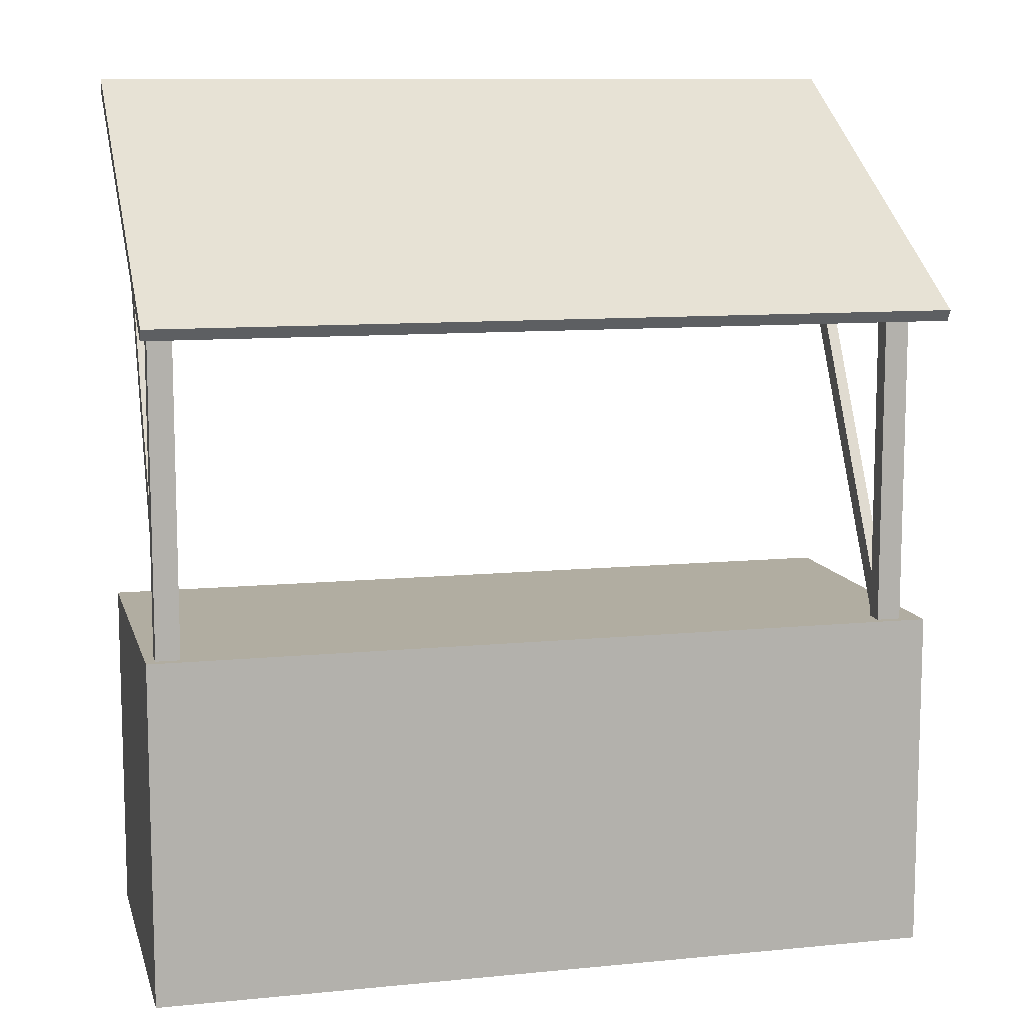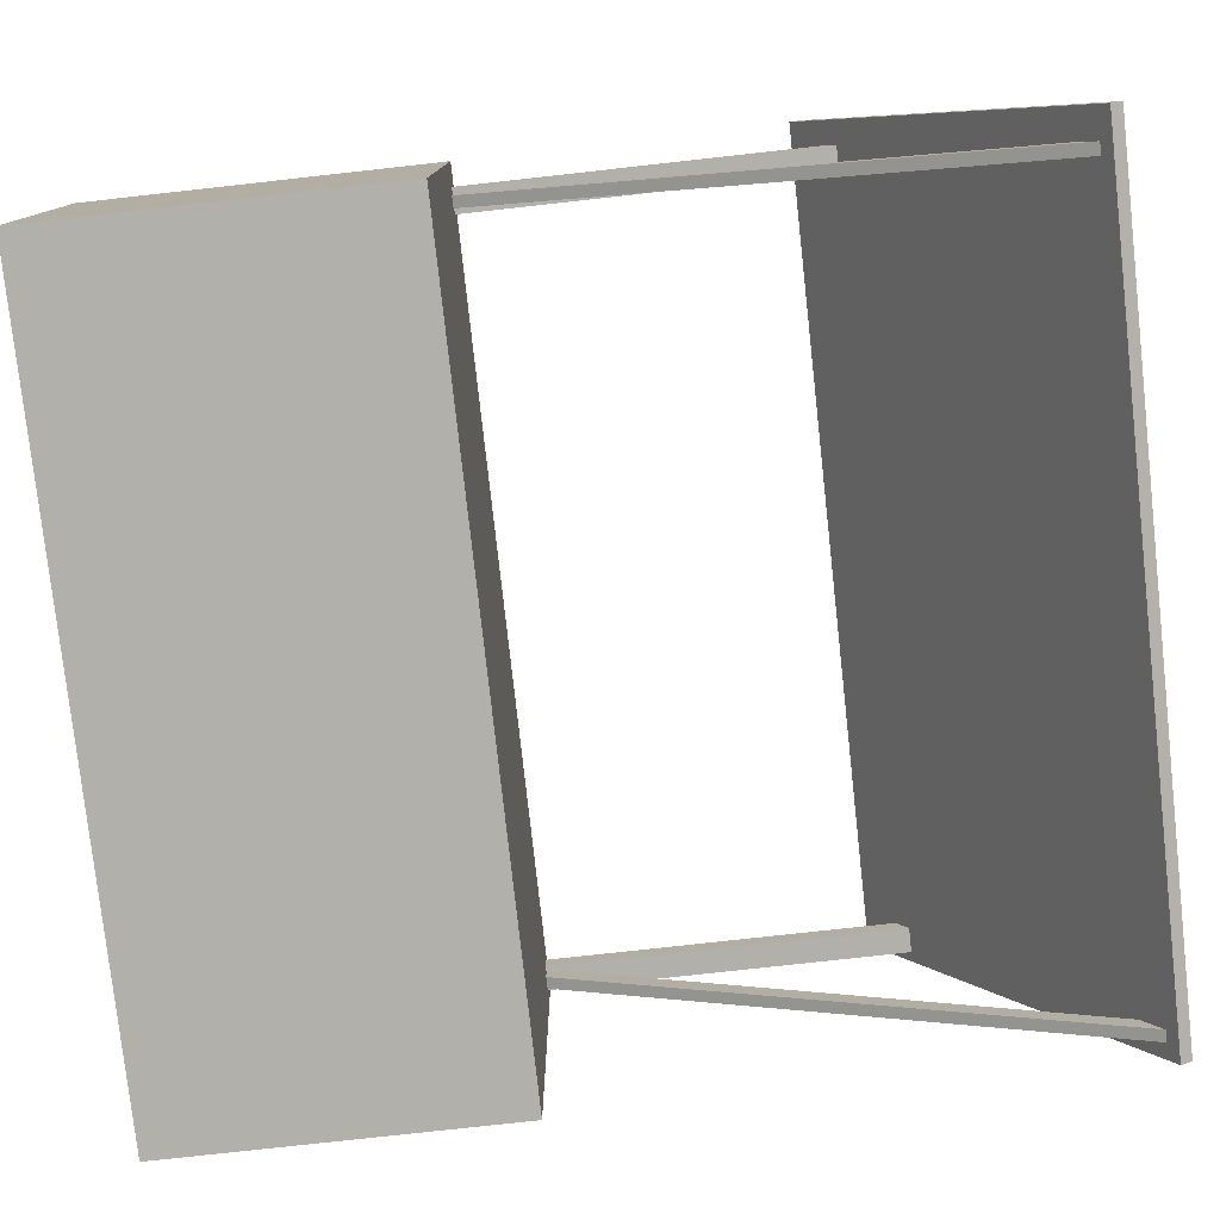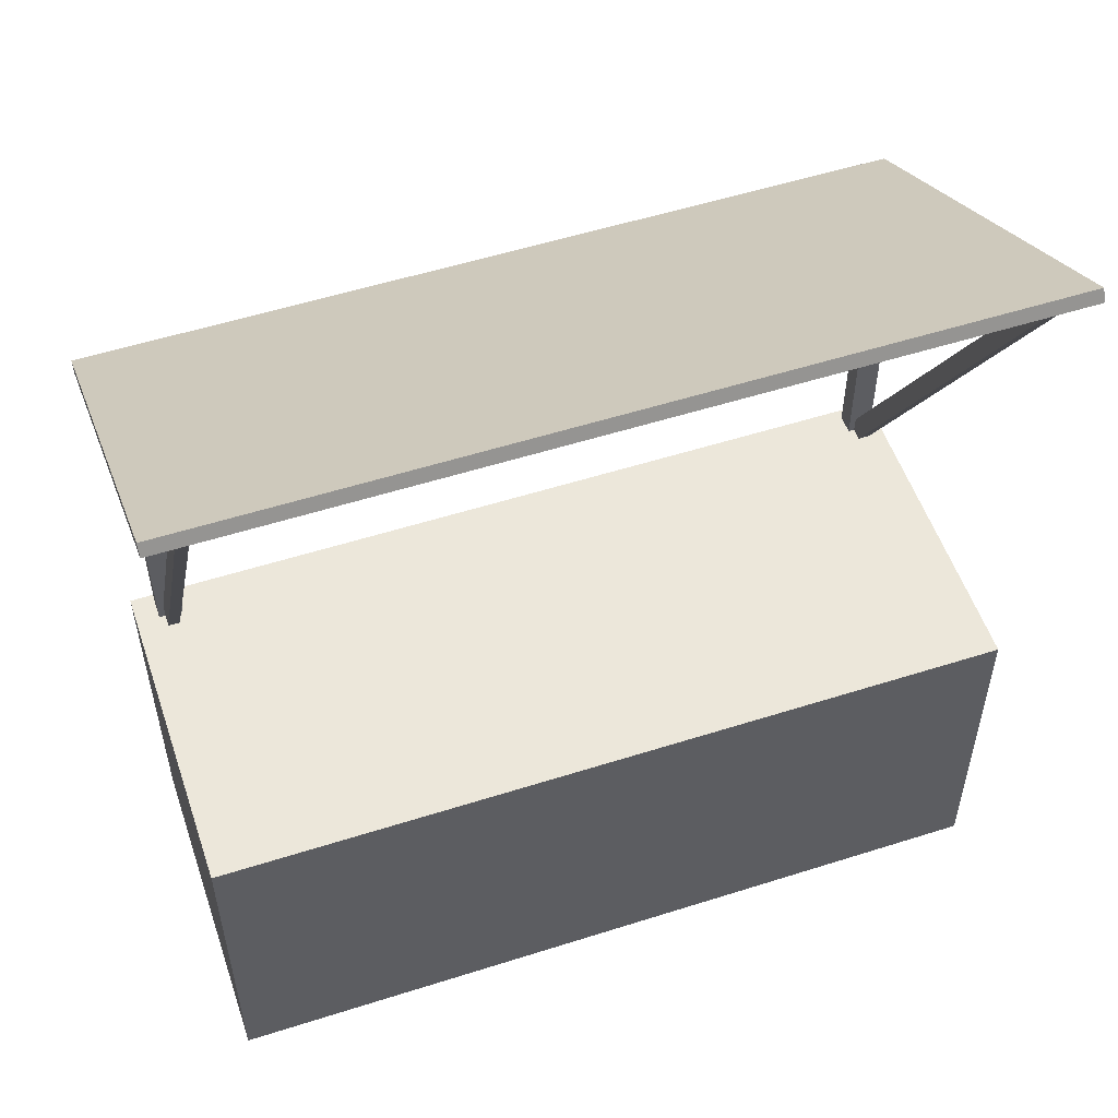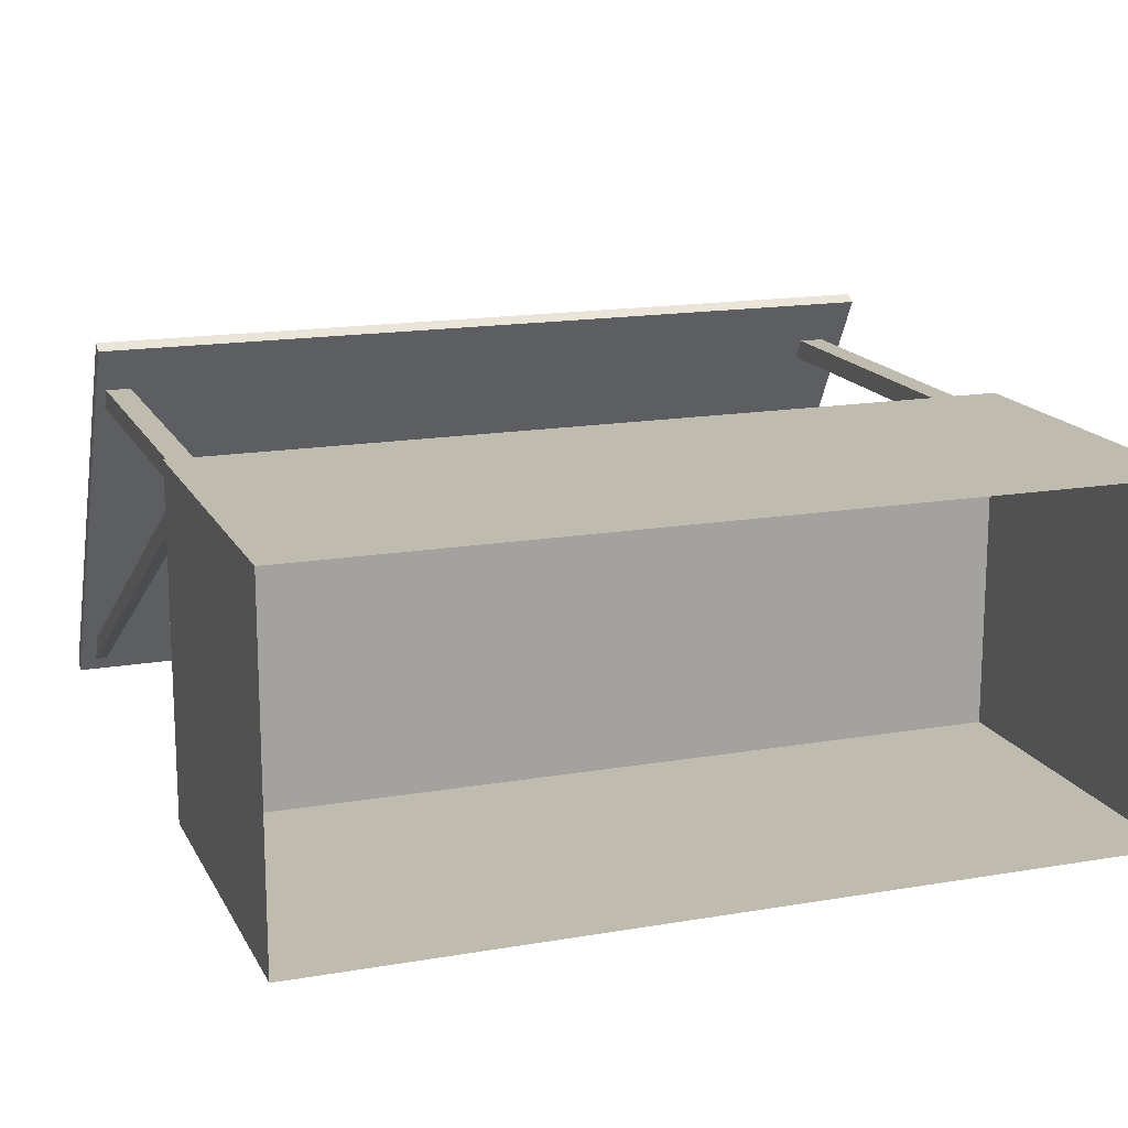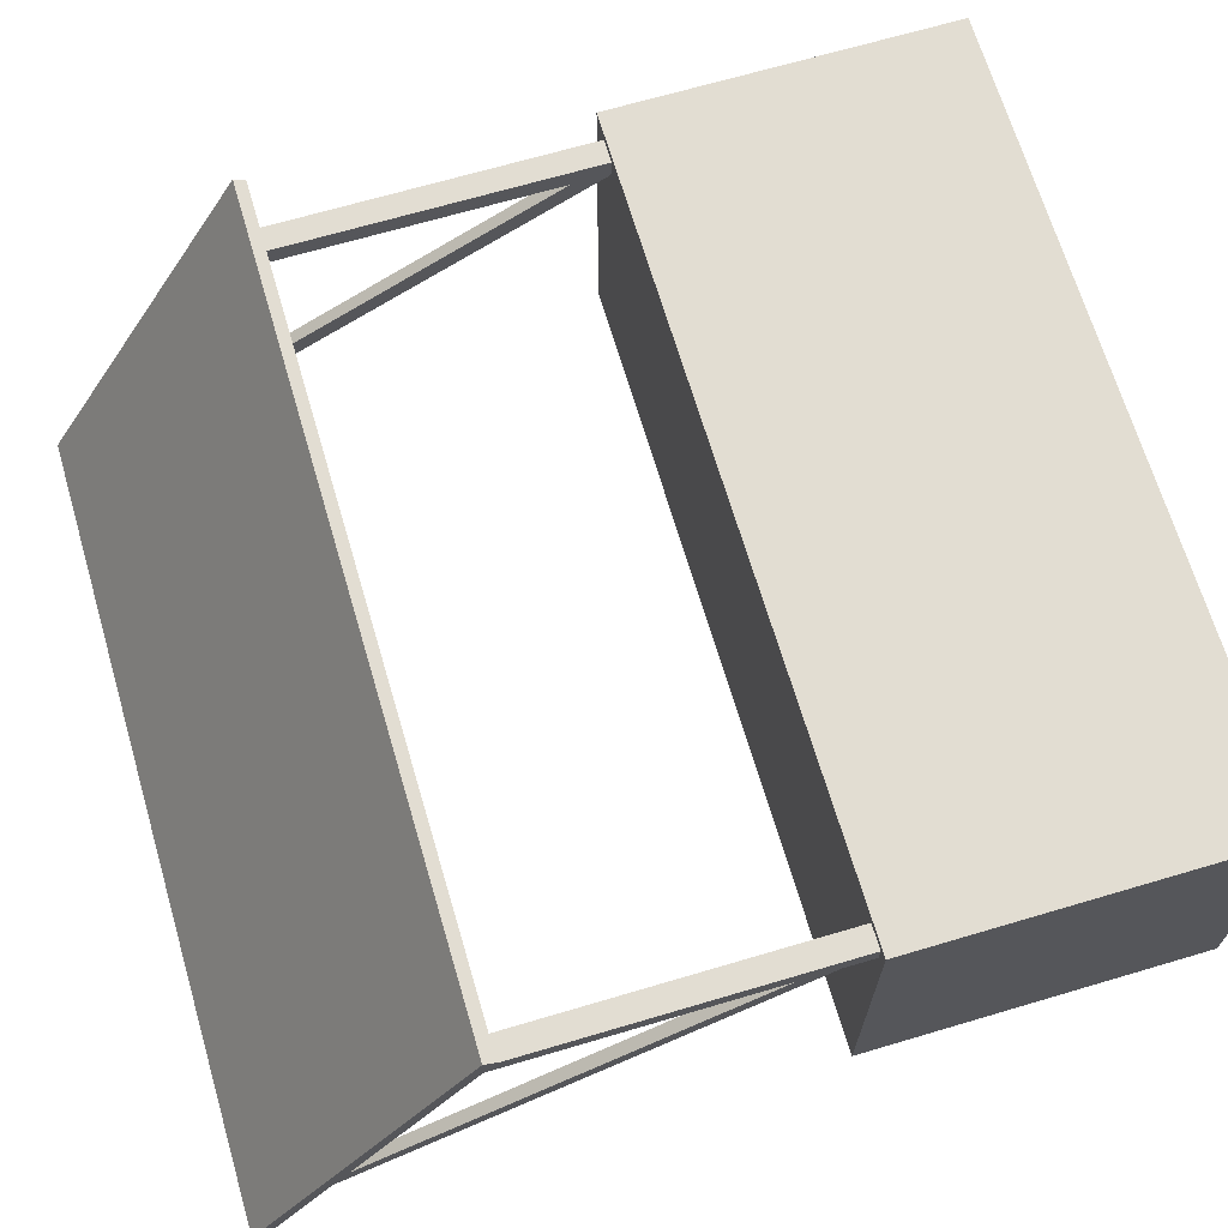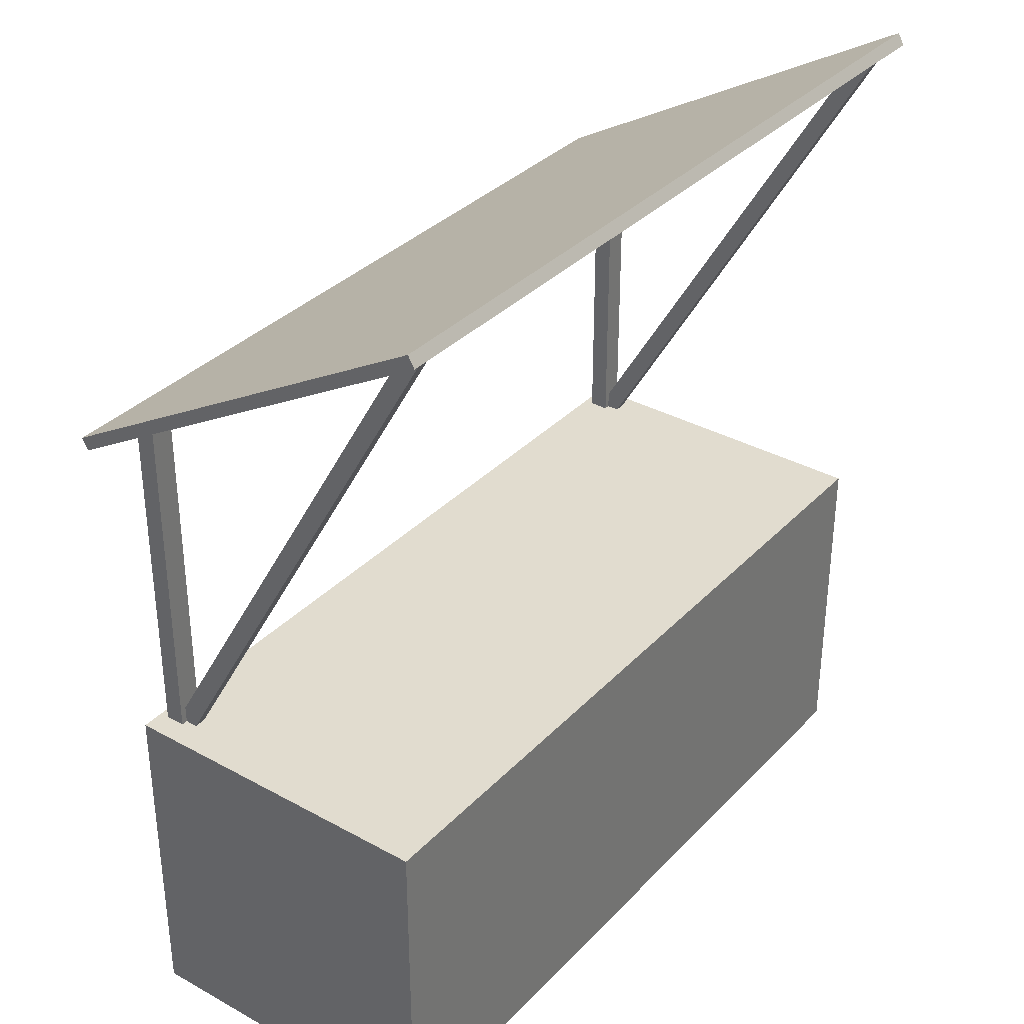
<metadata>
{"format":"obj","ext":"obj","renderer":"f3d","projection":"perspective","resolution":1024,"background":"white","views":[{"elev":10.3,"azim":-14.0,"up":"+Y"},{"elev":-78.5,"azim":96.3,"up":"+Z"},{"elev":54.0,"azim":161.3,"up":"+Y"},{"elev":16.1,"azim":-19.6,"up":"+Z"},{"elev":68.1,"azim":-106.5,"up":"+Z"},{"elev":34.4,"azim":126.5,"up":"+Y"}]}
</metadata>
<code>
v -1.437 0.9428 0.5135
v -1.437 2.249 0.5135
v -1.35 0.9428 0.5135
v -1.35 2.249 0.5135
v -1.437 2.199 0.585
v -1.437 0.9428 0.585
v -1.35 2.199 0.585
v -1.35 0.9428 0.585
v -1.35 0.9428 0.585
v -1.35 0.9428 0.5135
v -1.35 2.199 0.585
v -1.35 2.249 0.5135
v -1.437 0.9428 0.585
v -1.437 2.199 0.585
v -1.437 0.9428 0.5135
v -1.437 2.249 0.5135
v -1.414 0.9109 0.4913
v -1.414 2.894 -0.6403
v -1.372 0.9109 0.4913
v -1.372 2.894 -0.6403
v -1.414 2.837 -0.5361
v -1.414 0.9466 0.5532
v -1.372 2.837 -0.5361
v -1.372 0.9466 0.5532
v -1.372 0.9466 0.5532
v -1.372 0.9109 0.4913
v -1.372 2.837 -0.5361
v -1.372 2.894 -0.6403
v -1.414 0.9466 0.5532
v -1.414 2.837 -0.5361
v -1.414 0.9109 0.4913
v -1.414 2.894 -0.6403
v -1.472 -0.3038 -0.5876
v -1.472 0.9527 -0.5876
v 1.426 -0.3038 -0.5876
v 1.426 0.9527 -0.5876
v -1.472 0.9527 -0.5876
v -1.472 0.9527 0.6181
v 1.426 0.9527 -0.5876
v 1.426 0.9527 0.6181
v -1.472 0.9527 0.6181
v -1.472 -0.3038 0.6181
v 1.426 0.9527 0.6181
v 1.426 -0.3038 0.6181
v 1.426 -0.3038 -0.5876
v 1.426 0.9527 -0.5876
v 1.426 -0.3038 0.6181
v 1.426 0.9527 0.6181
v -1.472 -0.3038 0.6181
v -1.472 0.9527 0.6181
v -1.472 -0.3038 -0.5876
v -1.472 0.9527 -0.5876
v -1.472 2.911 -0.6835
v -1.472 2.952 -0.6601
v 1.426 2.911 -0.6835
v 1.426 2.952 -0.6601
v -1.472 2.952 -0.6601
v -1.472 2.128 0.7665
v 1.426 2.952 -0.6601
v 1.426 2.128 0.7665
v -1.472 2.128 0.7665
v -1.472 2.087 0.7431
v 1.426 2.128 0.7665
v 1.426 2.087 0.7431
v -1.472 2.087 0.7431
v -1.472 2.911 -0.6835
v 1.426 2.087 0.7431
v 1.426 2.911 -0.6835
v 1.426 2.911 -0.6835
v 1.426 2.952 -0.6601
v 1.426 2.087 0.7431
v 1.426 2.128 0.7665
v -1.472 2.087 0.7431
v -1.472 2.128 0.7665
v -1.472 2.911 -0.6835
v -1.472 2.952 -0.6601
v 1.256 0.9428 0.5135
v 1.256 2.249 0.5135
v 1.343 0.9428 0.5135
v 1.343 2.249 0.5135
v 1.256 2.199 0.585
v 1.256 0.9428 0.585
v 1.343 2.199 0.585
v 1.343 0.9428 0.585
v 1.343 0.9428 0.585
v 1.343 0.9428 0.5135
v 1.343 2.199 0.585
v 1.343 2.249 0.5135
v 1.256 0.9428 0.585
v 1.256 2.199 0.585
v 1.256 0.9428 0.5135
v 1.256 2.249 0.5135
v 1.278 0.9109 0.4913
v 1.278 2.894 -0.6403
v 1.32 0.9109 0.4913
v 1.32 2.894 -0.6403
v 1.278 2.837 -0.5361
v 1.278 0.9466 0.5532
v 1.32 2.837 -0.5361
v 1.32 0.9466 0.5532
v 1.32 0.9466 0.5532
v 1.32 0.9109 0.4913
v 1.32 2.837 -0.5361
v 1.32 2.894 -0.6403
v 1.278 0.9466 0.5532
v 1.278 2.837 -0.5361
v 1.278 0.9109 0.4913
v 1.278 2.894 -0.6403
g 0000000000
f 1 2 3
f 2 4 3
f 5 6 7
f 6 8 7
f 9 10 11
f 10 12 11
f 13 14 15
f 14 16 15
f 17 18 19
f 18 20 19
f 21 22 23
f 22 24 23
f 25 26 27
f 26 28 27
f 29 30 31
f 30 32 31
f 33 34 35
f 34 36 35
f 37 38 39
f 38 40 39
f 41 42 43
f 42 44 43
f 45 46 47
f 46 48 47
f 49 50 51
f 50 52 51
f 53 54 55
f 54 56 55
f 57 58 59
f 58 60 59
f 61 62 63
f 62 64 63
f 65 66 67
f 66 68 67
f 69 70 71
f 70 72 71
f 73 74 75
f 74 76 75
f 77 78 79
f 78 80 79
f 81 82 83
f 82 84 83
f 85 86 87
f 86 88 87
f 89 90 91
f 90 92 91
f 93 94 95
f 94 96 95
f 97 98 99
f 98 100 99
f 101 102 103
f 102 104 103
f 105 106 107
f 106 108 107

</code>
